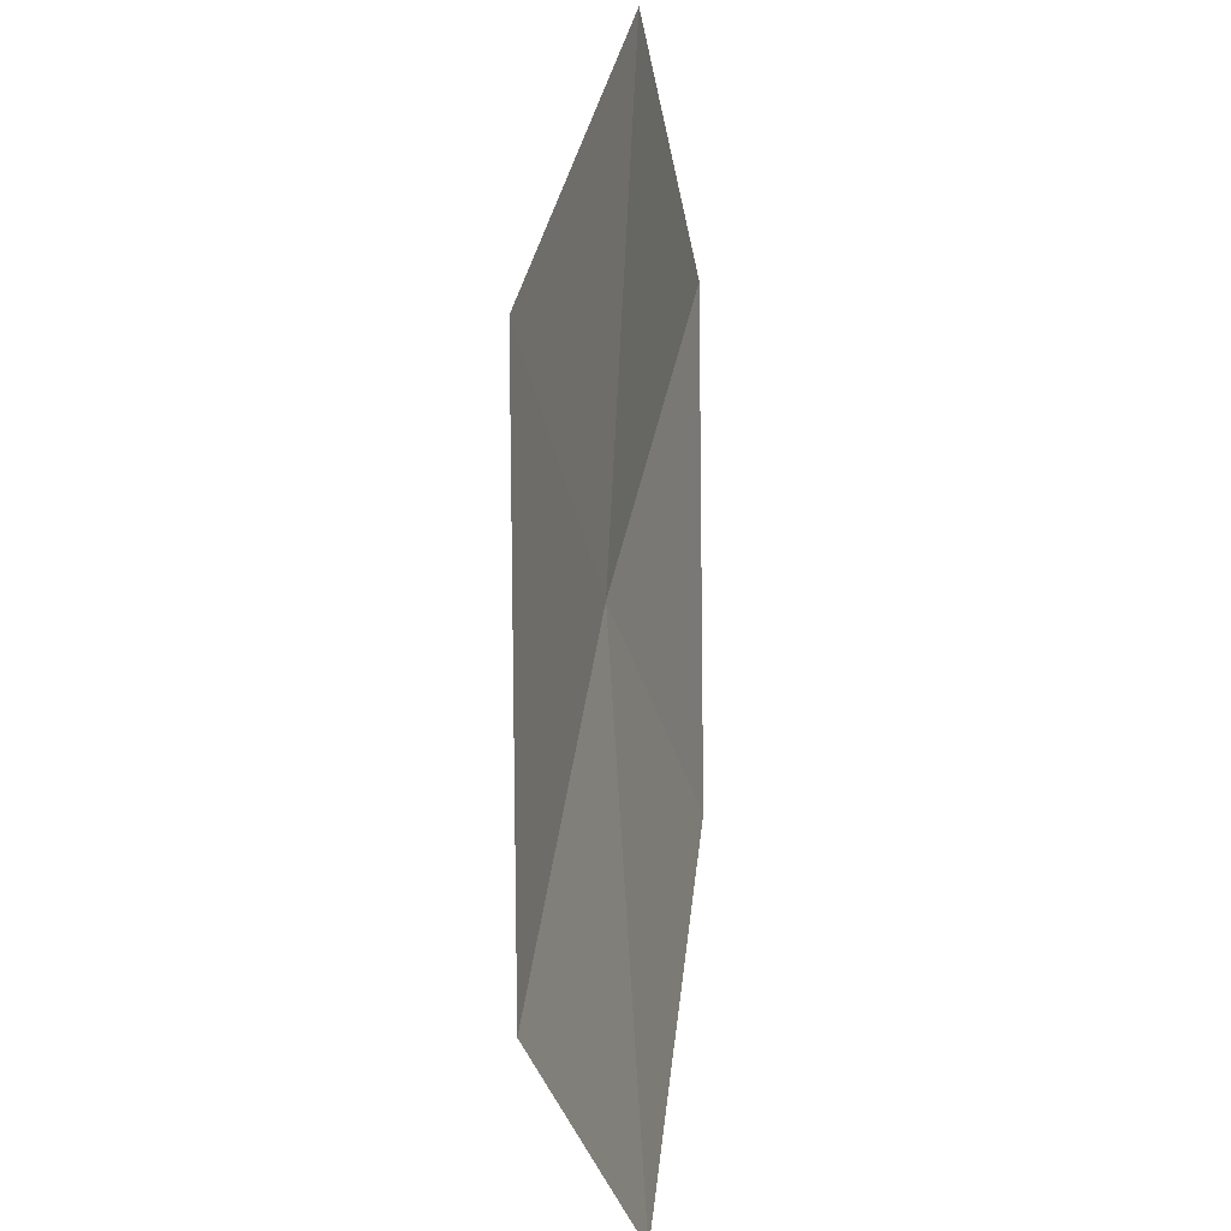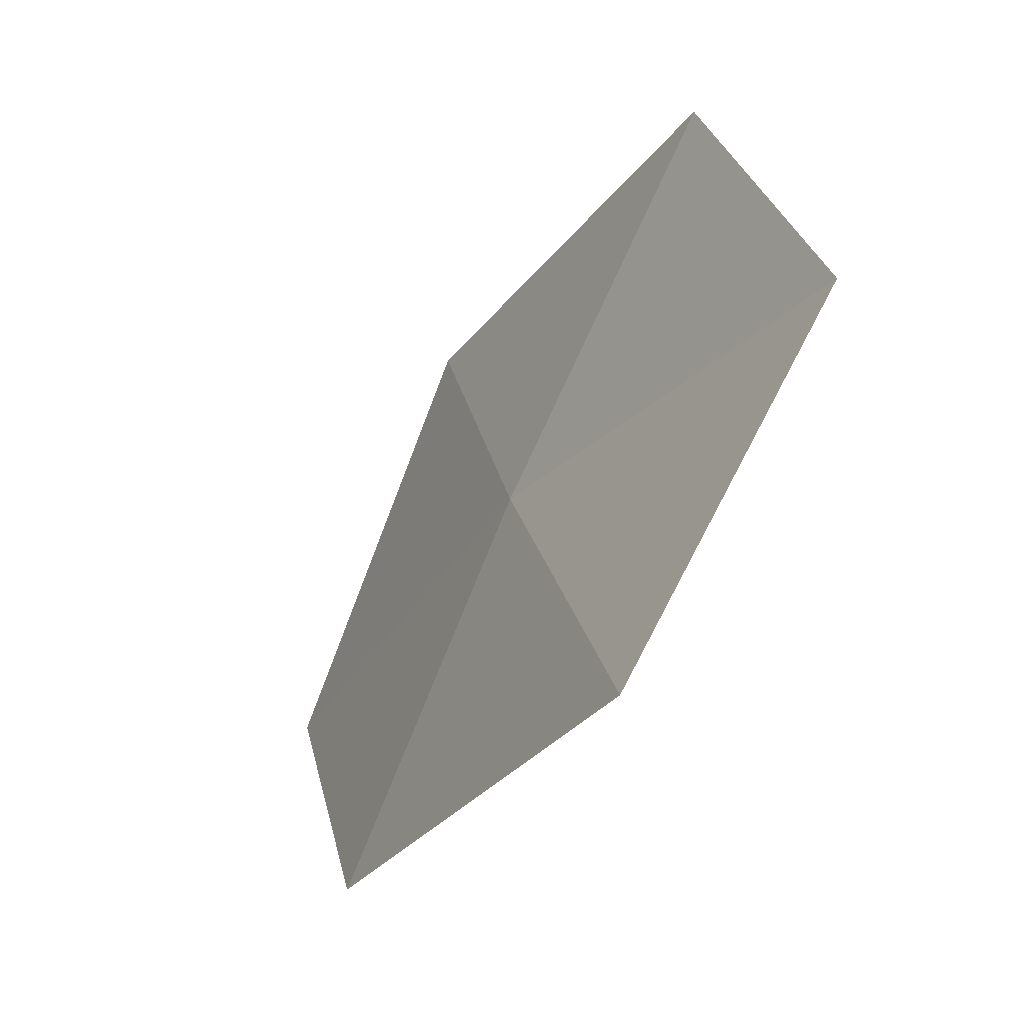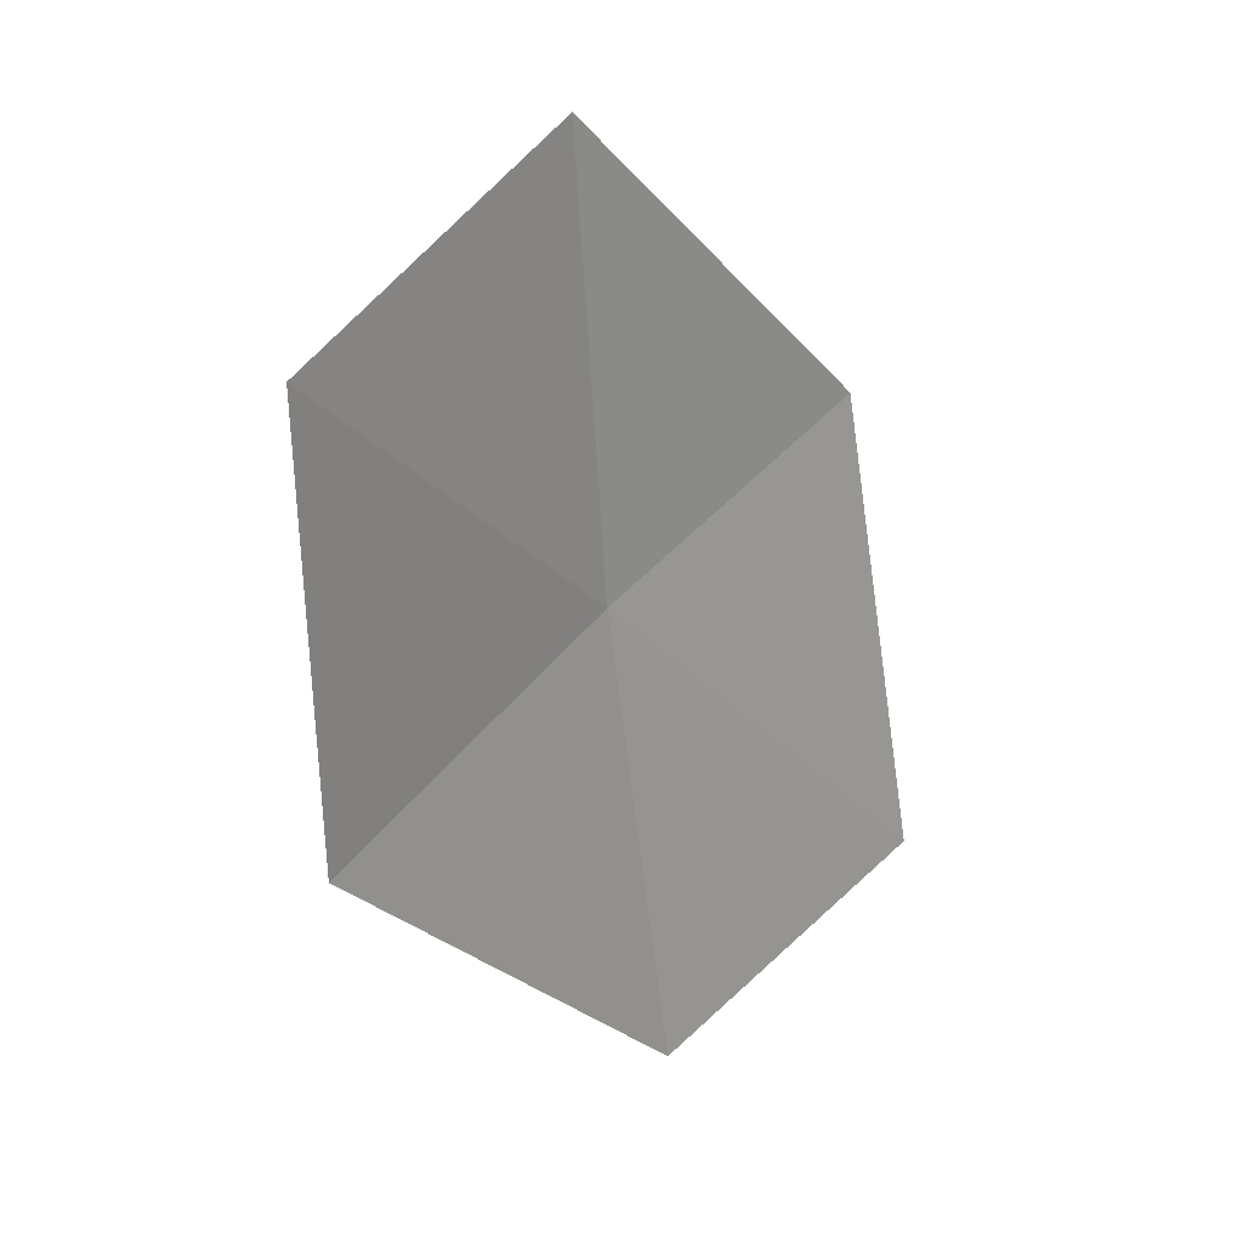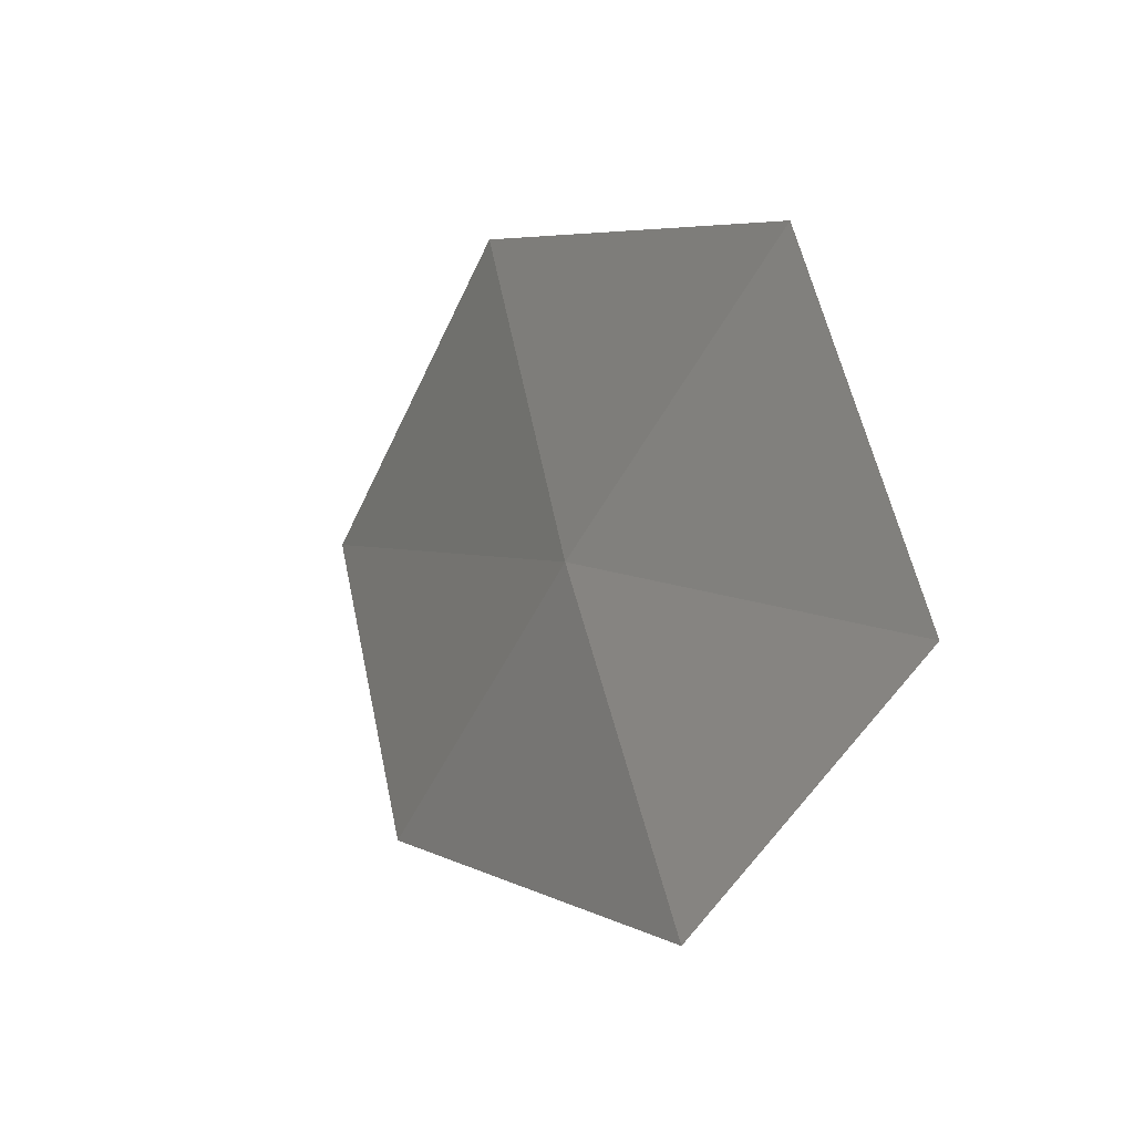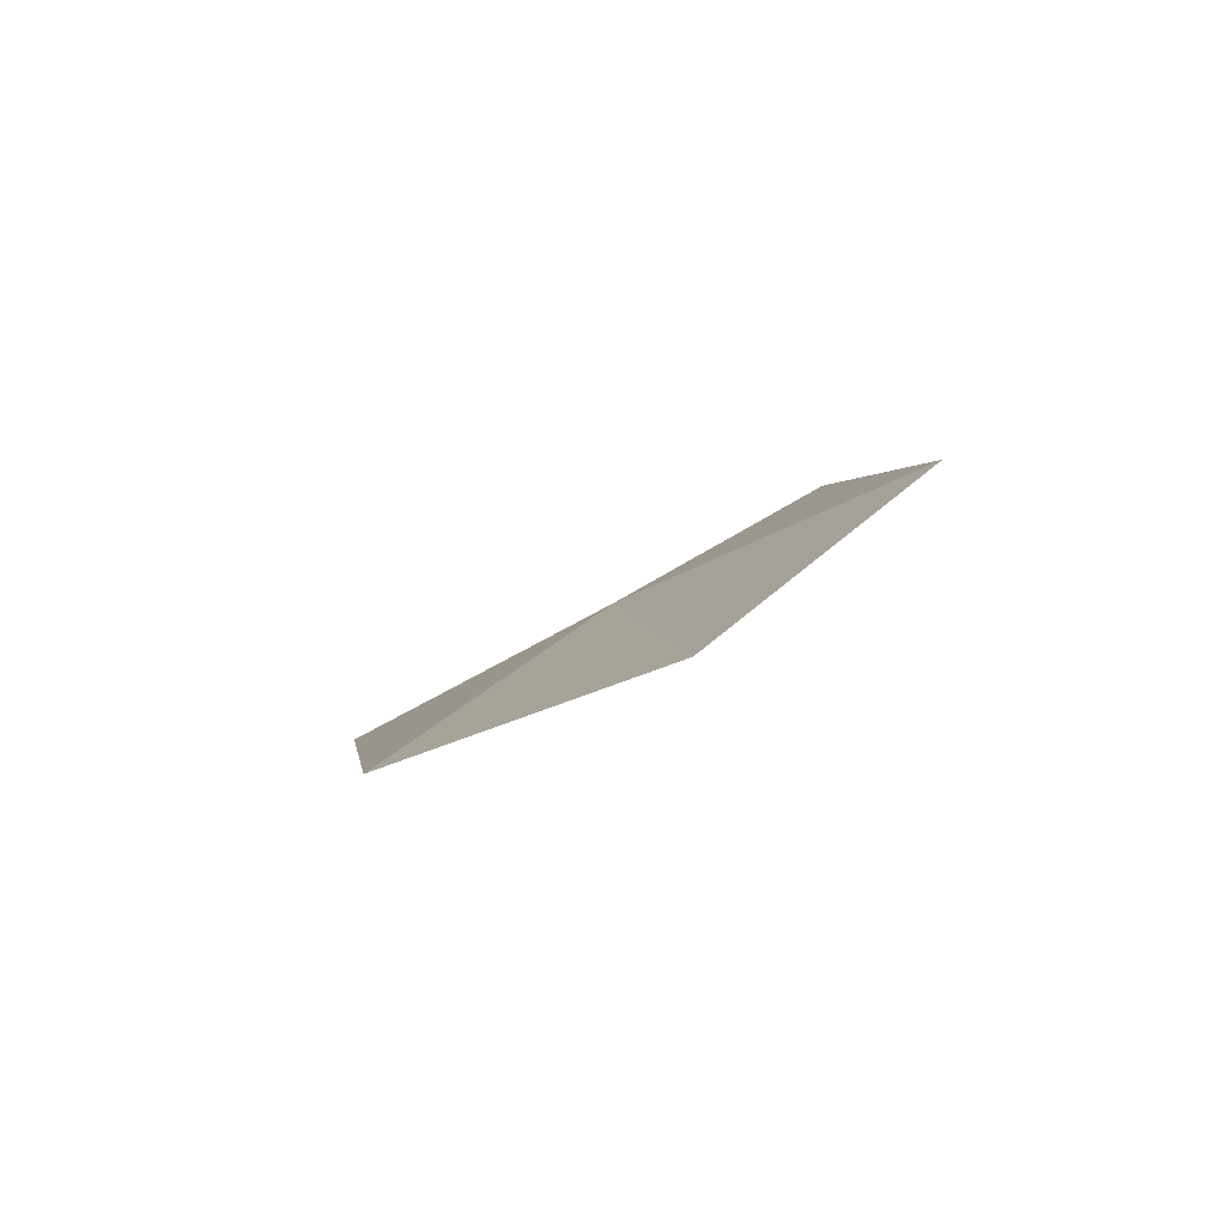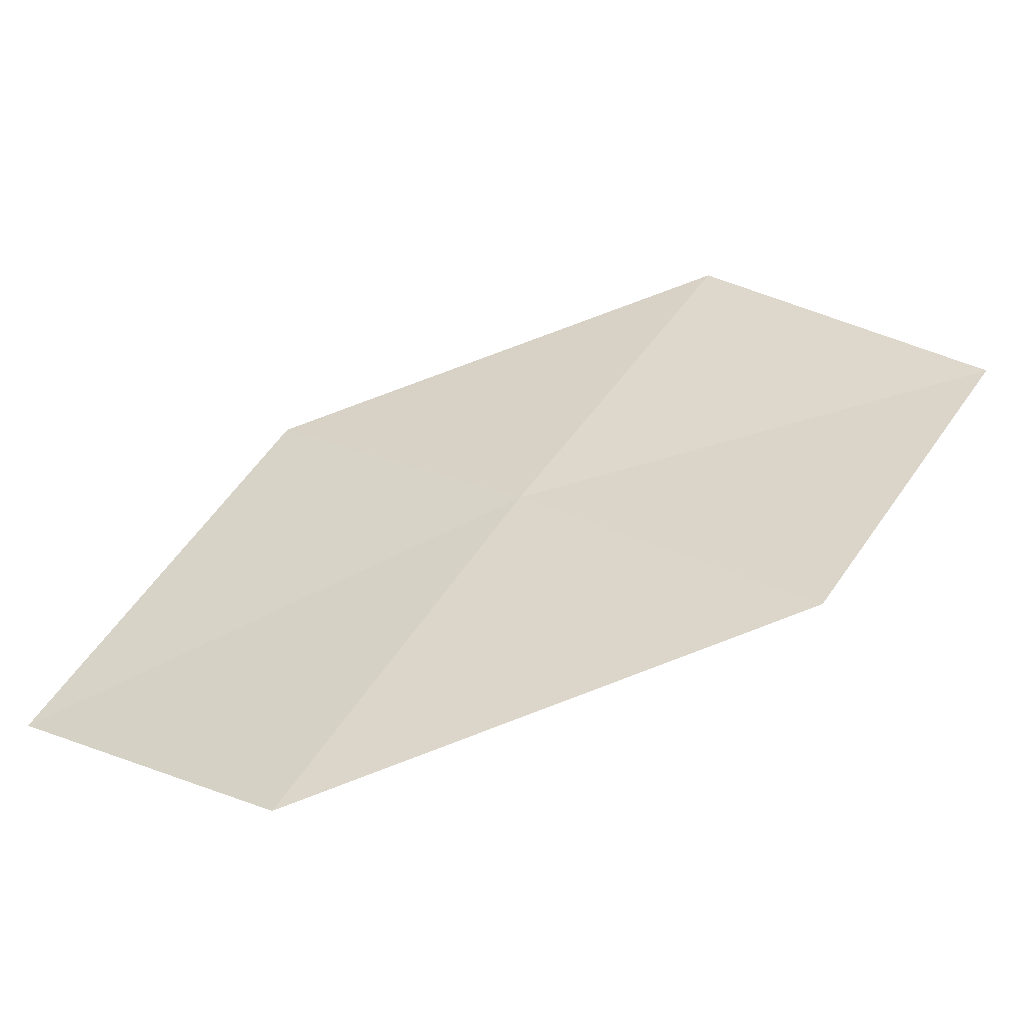
<metadata>
{"format":"obj","ext":"obj","renderer":"f3d","projection":"perspective","resolution":1024,"background":"white","views":[{"elev":-72.1,"azim":-7.3,"up":"+Z"},{"elev":-9.7,"azim":-39.5,"up":"+Z"},{"elev":-4.2,"azim":23.0,"up":"+Z"},{"elev":25.9,"azim":-40.0,"up":"+Z"},{"elev":-71.7,"azim":-46.2,"up":"+Y"},{"elev":-39.0,"azim":-87.3,"up":"+Z"}]}
</metadata>
<code>
v 10.69 108.5 16.86
v 10.92 107.7 18.21
v 10.57 106.7 17.31
v 10.3 107.5 16.03
v 11.16 109.5 17.64
v 10.56 109.4 15.43
v 11.06 110.4 16.14
f 1 2 3
f 1 3 4
f 1 5 2
f 1 4 6
f 1 7 5
f 1 6 7

</code>
